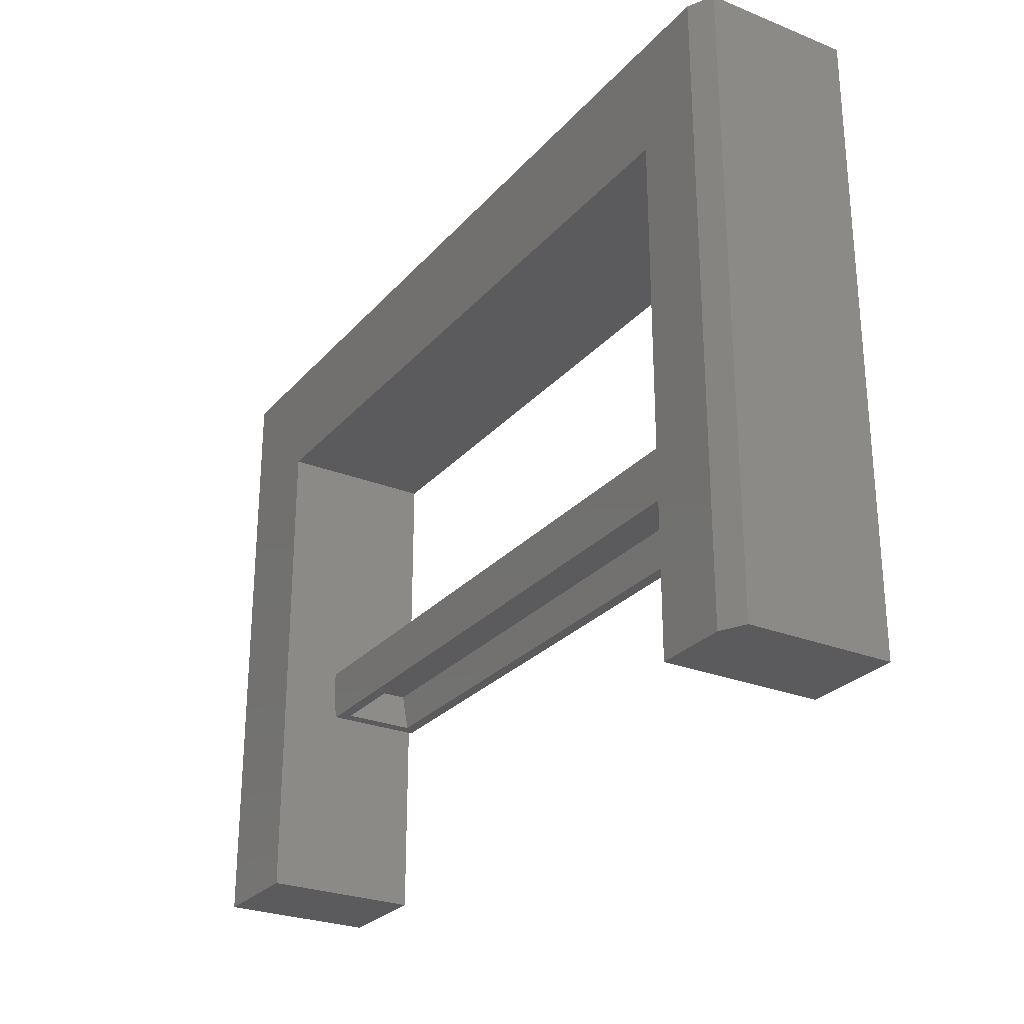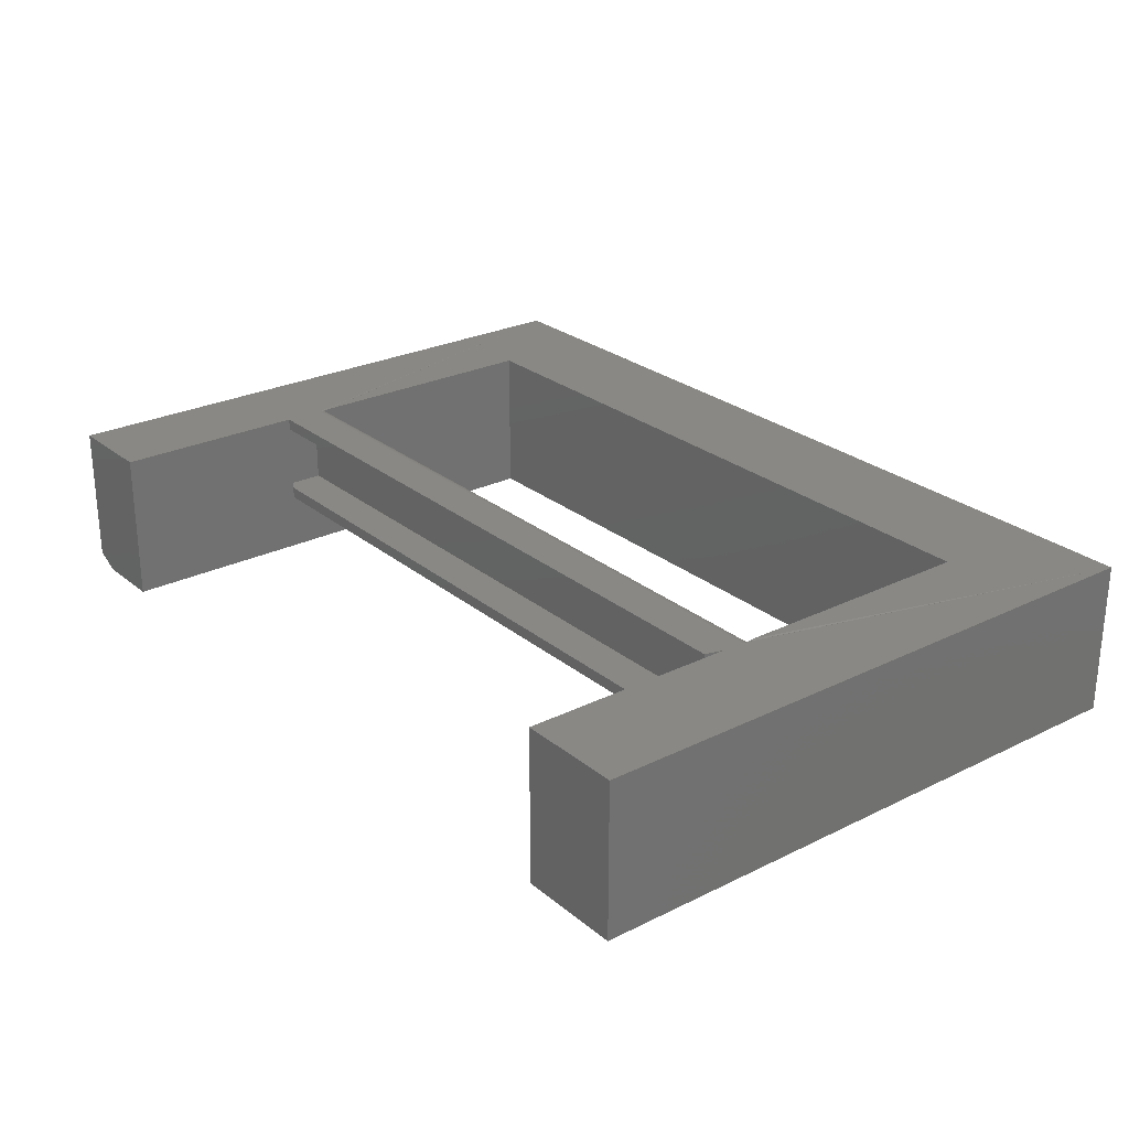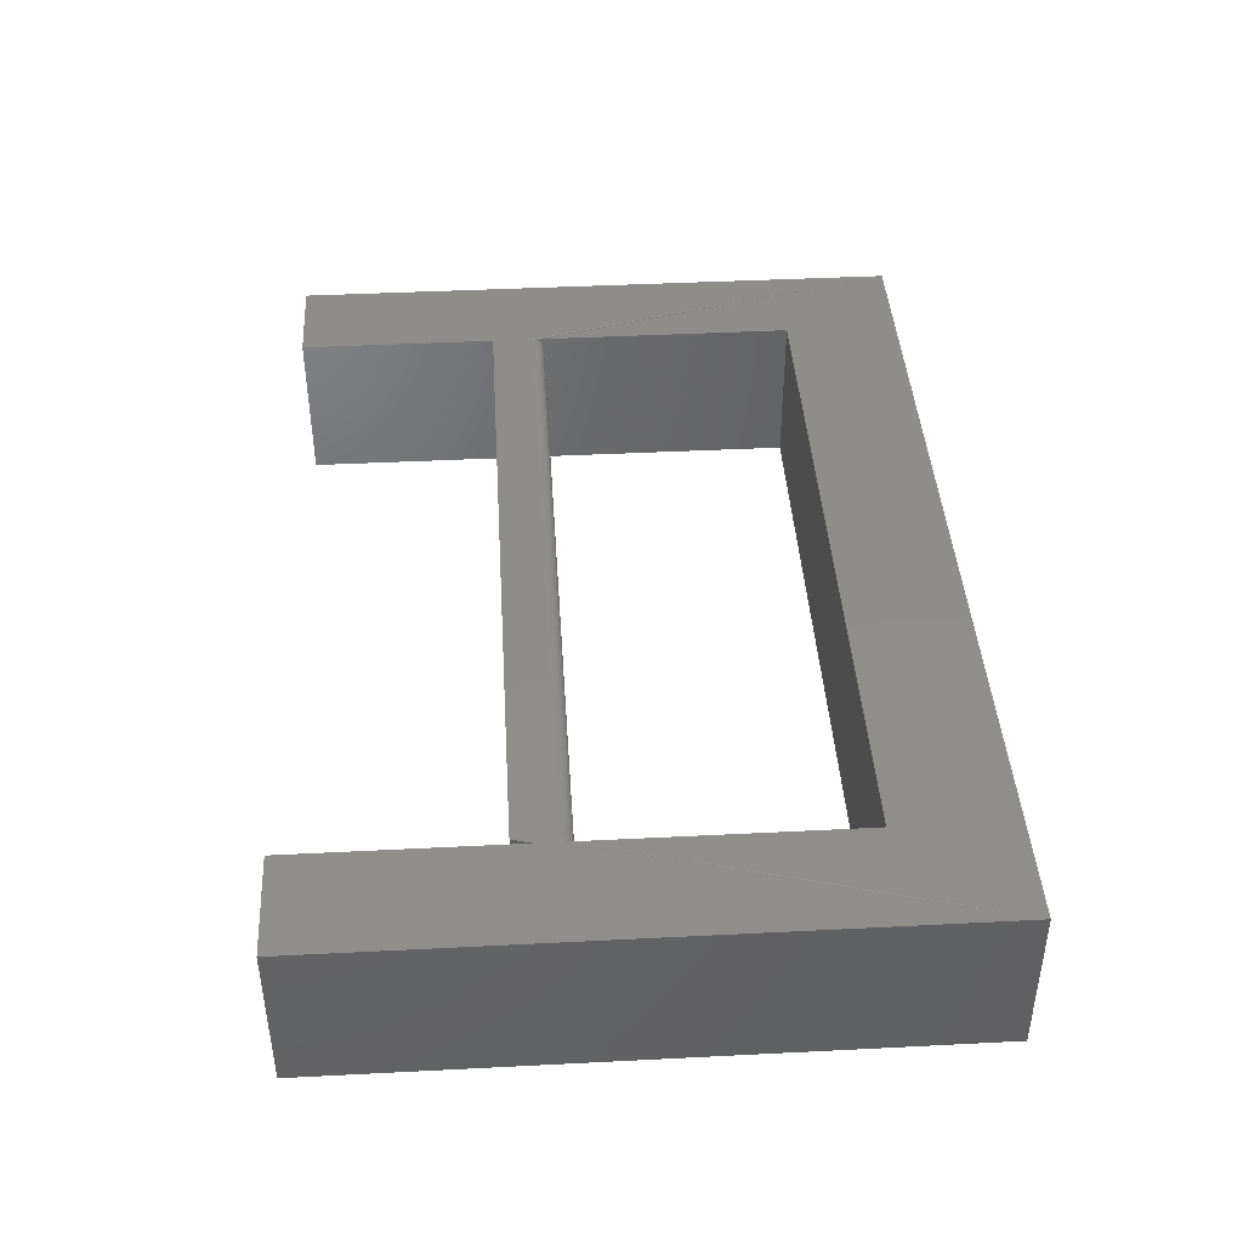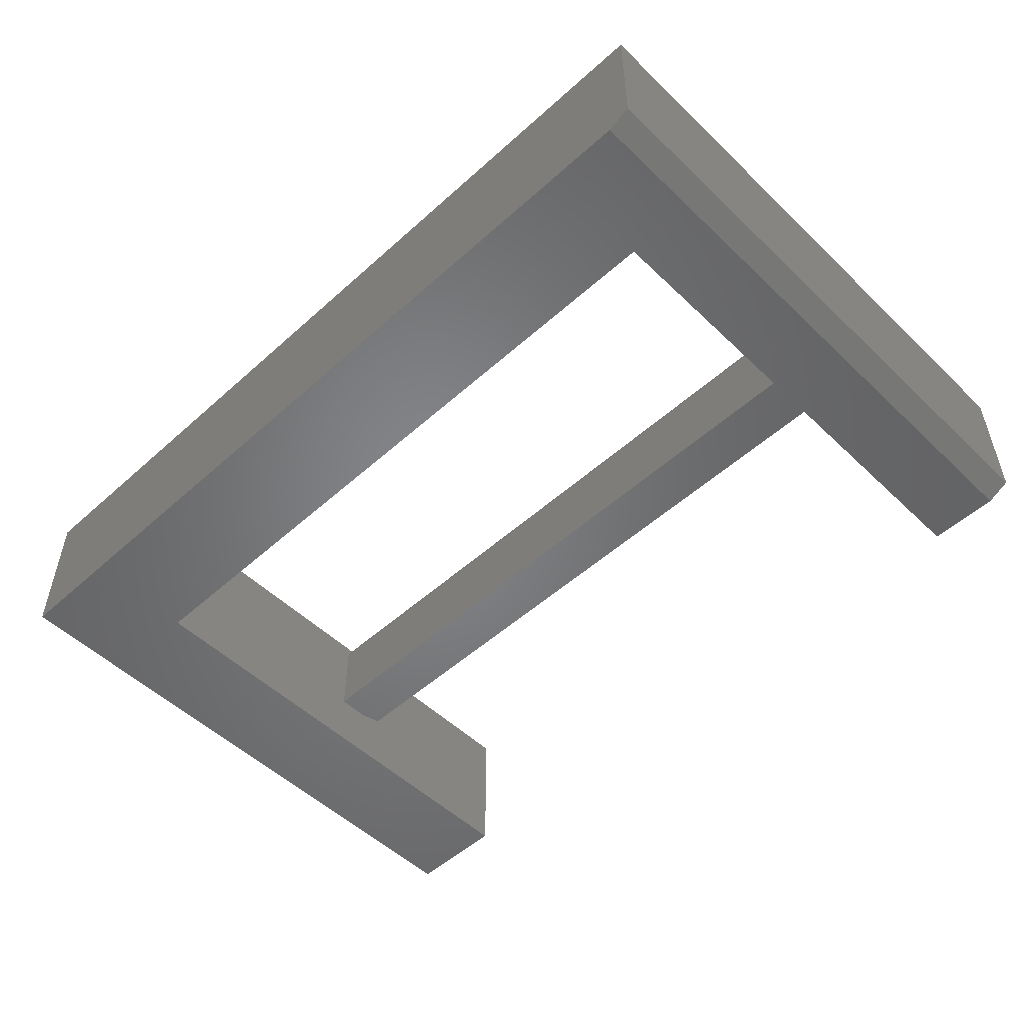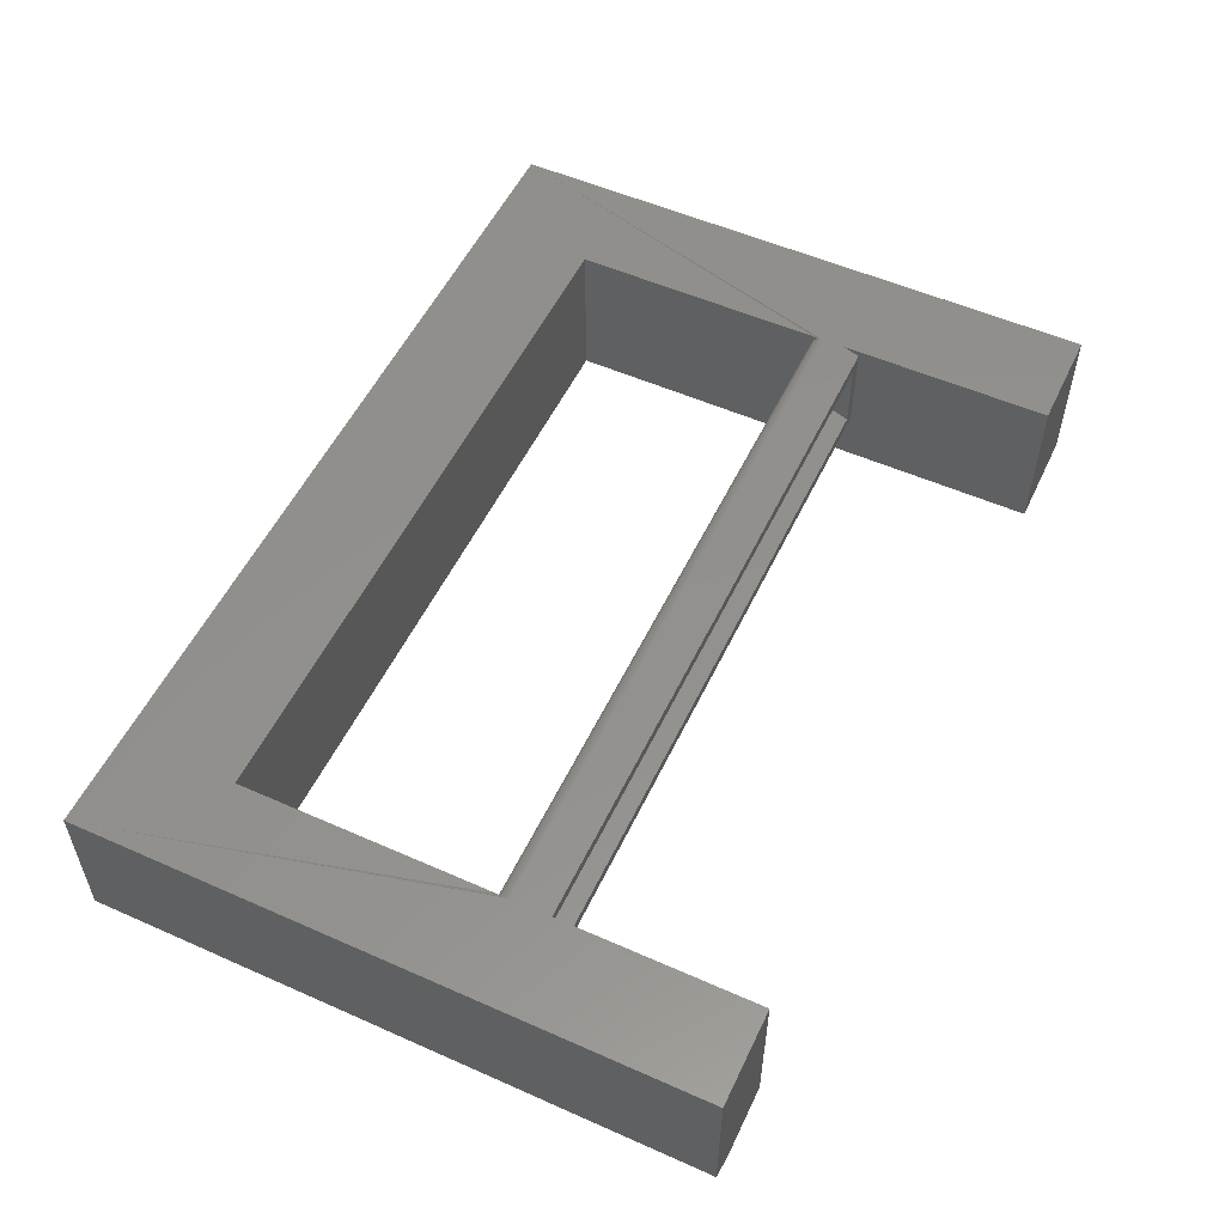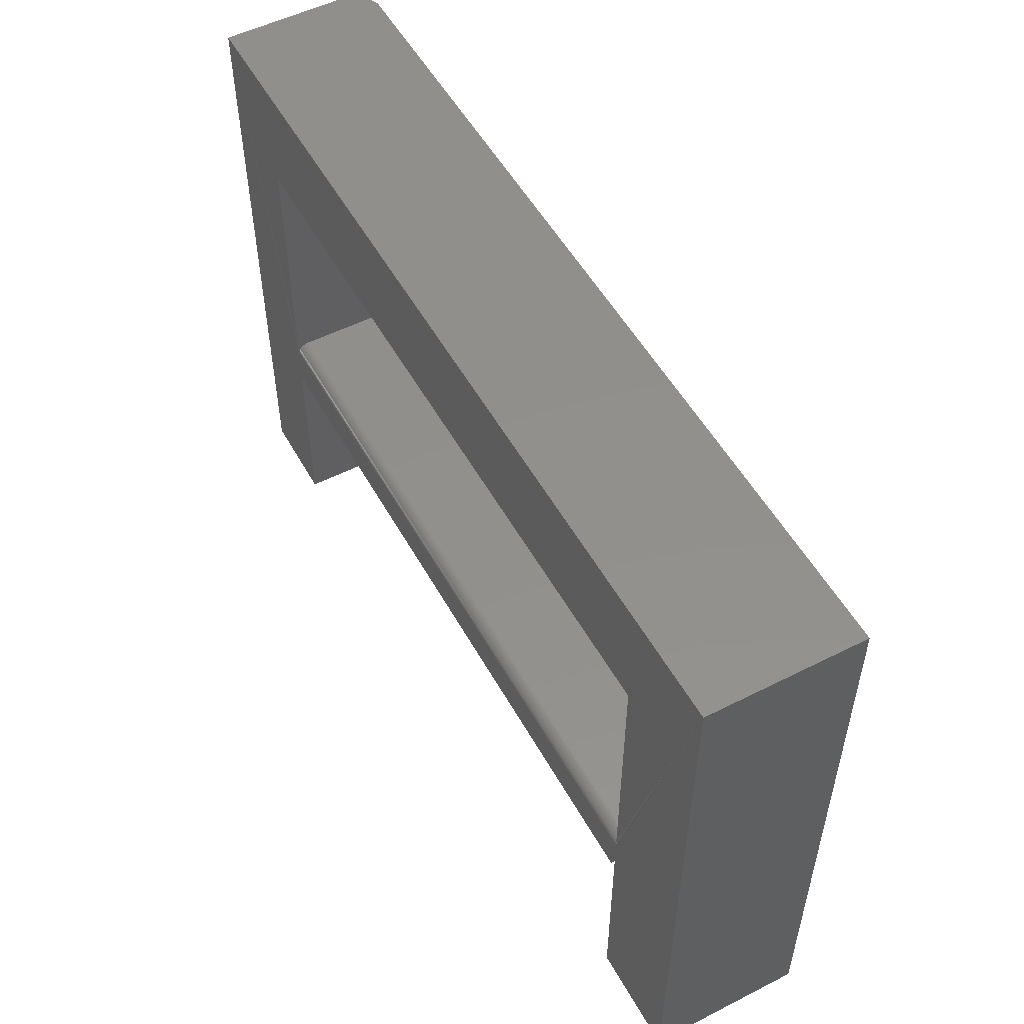
<metadata>
{"format":"stl","ext":"stl","renderer":"f3d","projection":"perspective","resolution":1024,"background":"white","views":[{"elev":-26.9,"azim":58.3,"up":"+Z"},{"elev":26.0,"azim":-128.1,"up":"+Y"},{"elev":42.2,"azim":-93.5,"up":"+Y"},{"elev":-51.8,"azim":44.1,"up":"+Y"},{"elev":54.0,"azim":115.2,"up":"+Y"},{"elev":52.8,"azim":-118.5,"up":"+Z"}]}
</metadata>
<code>
# stl→obj: 78 verts, 156 faces
v -0.6727 -0.007812 0.1641
v -0.2188 -0.006288 0.1639
v -0.6813 -0.007812 0.1641
v -0.2188 -0.007812 0.1641
v -0.2188 5.898e-17 0.1562
v -0.6813 -0.0001501 0.1578
v -0.2188 -0.0001501 0.1578
v -0.6813 3.279e-17 0.1562
v -0.6813 -0.0005947 0.1592
v -0.2188 -0.0005947 0.1592
v -0.6813 -0.001317 0.1606
v -0.2188 -0.001317 0.1606
v -0.6813 -0.002288 0.1618
v -0.2188 -0.002288 0.1618
v -0.6813 -0.003472 0.1627
v -0.2188 -0.003472 0.1627
v -0.6813 -0.004823 0.1635
v -0.2188 -0.004823 0.1635
v -0.6813 -0.006288 0.1639
v -0.6727 -0.0625 0.1641
v -0.6813 -0.0625 0.1641
v -0.2188 -0.0625 0.1641
v -0.75 2.762e-33 0.4062
v -0.1562 6.592e-17 0.4062
v -0.2188 5.898e-17 0.3312
v -0.6813 7.633e-18 0.3312
v -0.6813 7.633e-18 0.1641
v -0.6813 7.633e-18 0.1422
v -0.6813 7.633e-18 -4.21e-18
v -0.75 0 0
v -0.1562 6.592e-17 -3.636e-17
v -0.2188 5.898e-17 -3.253e-17
v -0.2188 5.898e-17 0.1295
v -0.2188 5.898e-17 0.1641
v -0.6776 8.035e-18 0.1295
v -0.2188 -0.1016 0.3312
v -0.2188 -0.1016 -3.253e-17
v -0.2188 -0.0625 0.1295
v -0.2188 -0.05469 0.1295
v -0.2188 -0.007812 0.1295
v -0.6813 -0.1016 0.3312
v -0.6813 -0.1016 -4.21e-18
v -0.6813 -0.0625 0.1422
v -0.1562 -0.09375 -3.636e-17
v -0.1562 -0.09375 0.4062
v -0.75 -0.1016 0.4062
v -0.75 -0.1016 0
v -0.2109 -0.05469 0.1295
v -0.2109 -0.007812 0.1295
v -0.6695 -0.007812 0.1295
v -0.6776 -0.0625 0.1295
v -0.6695 -0.05469 0.1295
v -0.6771 -0.05469 0.1562
v -0.6771 -0.007812 0.1562
v -0.6727 -0.007812 0.1562
v -0.1641 -0.007812 0.007812
v -0.1641 -0.007812 0.3984
v -0.2109 -0.007812 0.3391
v -0.2109 -0.007812 0.1562
v -0.2109 -0.007812 0.007812
v -0.6891 -0.007812 0.3391
v -0.7422 -0.007812 0.3984
v -0.6891 -0.007812 0.007812
v -0.7422 -0.007812 0.007812
v -0.6727 -0.05469 0.1562
v -0.2109 -0.05469 0.1562
v -0.2109 -0.09375 0.007812
v -0.2109 -0.09375 0.3391
v -0.6891 -0.09375 0.3391
v -0.7422 -0.09375 0.007812
v -0.6891 -0.09375 0.007812
v -0.7422 -0.09375 0.3984
v -0.1737 -0.09375 0.3984
v -0.1737 -0.09375 0.007812
v -0.1641 -0.08892 0.007812
v -0.1641 -0.08892 0.3984
v -0.1719 -0.1016 0.4062
v -0.1719 -0.1016 -3.54e-17
f 1 2 3
f 1 4 2
f 5 6 7
f 5 8 6
f 6 9 7
f 7 9 10
f 9 11 10
f 10 11 12
f 11 13 12
f 12 13 14
f 13 15 14
f 14 15 16
f 15 17 16
f 16 17 18
f 17 19 18
f 18 19 2
f 3 2 19
f 20 1 21
f 21 1 3
f 22 4 20
f 20 4 1
f 23 24 25
f 23 25 26
f 23 26 27
f 23 27 9
f 23 9 6
f 23 6 8
f 23 8 28
f 23 28 29
f 23 29 30
f 24 31 32
f 24 32 33
f 24 33 5
f 24 5 7
f 24 7 10
f 24 10 34
f 24 34 25
f 5 33 8
f 8 33 35
f 8 35 28
f 34 10 12
f 34 12 14
f 34 14 16
f 34 16 25
f 25 16 18
f 25 18 2
f 25 2 4
f 25 4 22
f 25 22 36
f 37 36 22
f 37 22 38
f 37 38 39
f 37 39 40
f 37 40 33
f 37 33 32
f 26 19 17
f 26 3 19
f 41 42 43
f 41 43 21
f 41 21 3
f 41 3 26
f 27 26 17
f 27 17 15
f 27 15 13
f 27 13 11
f 27 11 9
f 42 29 43
f 43 29 28
f 44 31 45
f 45 31 24
f 46 23 47
f 47 23 30
f 39 48 40
f 40 48 49
f 33 50 35
f 33 40 50
f 51 35 50
f 51 50 52
f 51 52 39
f 51 39 38
f 53 52 54
f 54 52 50
f 50 55 54
f 56 57 58
f 56 58 59
f 56 59 49
f 56 49 60
f 58 57 61
f 61 57 62
f 61 62 63
f 63 62 64
f 55 50 59
f 59 50 40
f 59 40 49
f 65 52 53
f 48 39 66
f 66 39 52
f 66 52 65
f 65 53 55
f 55 53 54
f 60 49 48
f 67 60 48
f 67 48 66
f 67 66 68
f 68 66 58
f 58 66 59
f 66 65 59
f 59 65 55
f 69 68 61
f 61 68 58
f 70 71 64
f 64 71 63
f 72 70 62
f 62 70 64
f 71 69 63
f 63 69 61
f 72 71 70
f 71 72 69
f 69 72 73
f 69 73 68
f 68 73 74
f 68 74 67
f 75 56 74
f 74 56 60
f 74 60 67
f 75 76 56
f 56 76 57
f 76 73 57
f 57 73 72
f 57 72 62
f 73 76 74
f 74 76 75
f 28 35 43
f 43 35 51
f 43 51 38
f 38 22 43
f 43 22 20
f 43 20 21
f 47 42 46
f 46 42 41
f 46 41 77
f 77 41 36
f 77 36 78
f 78 36 37
f 23 46 24
f 24 46 77
f 24 77 45
f 37 32 78
f 78 32 31
f 78 31 44
f 77 78 45
f 45 78 44
f 41 26 36
f 36 26 25
f 47 30 42
f 42 30 29

</code>
